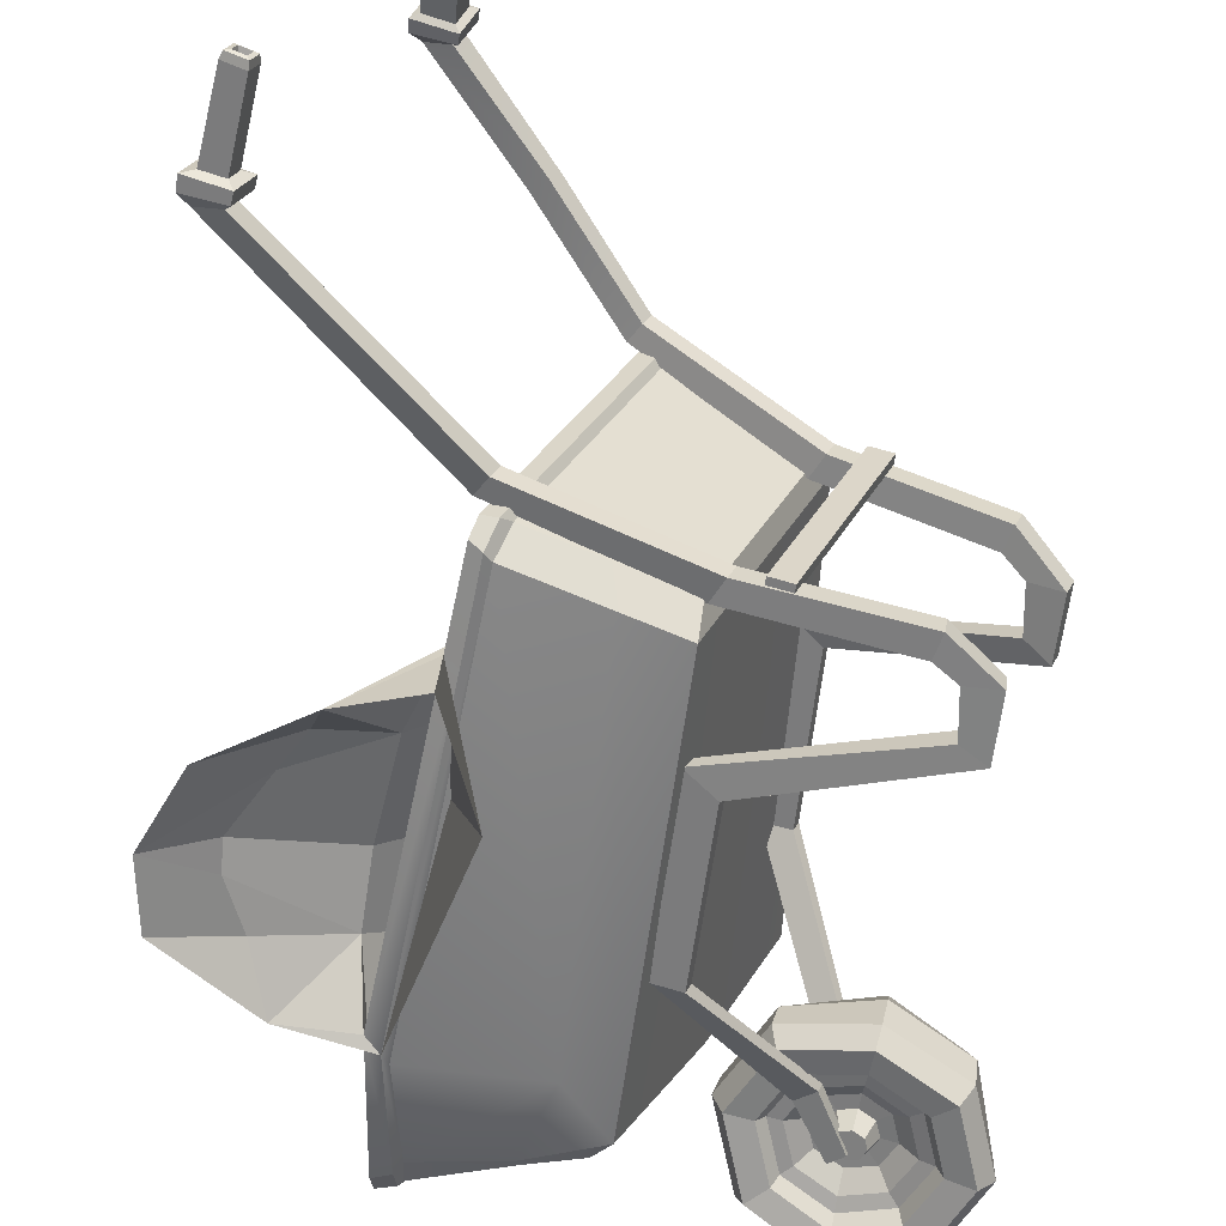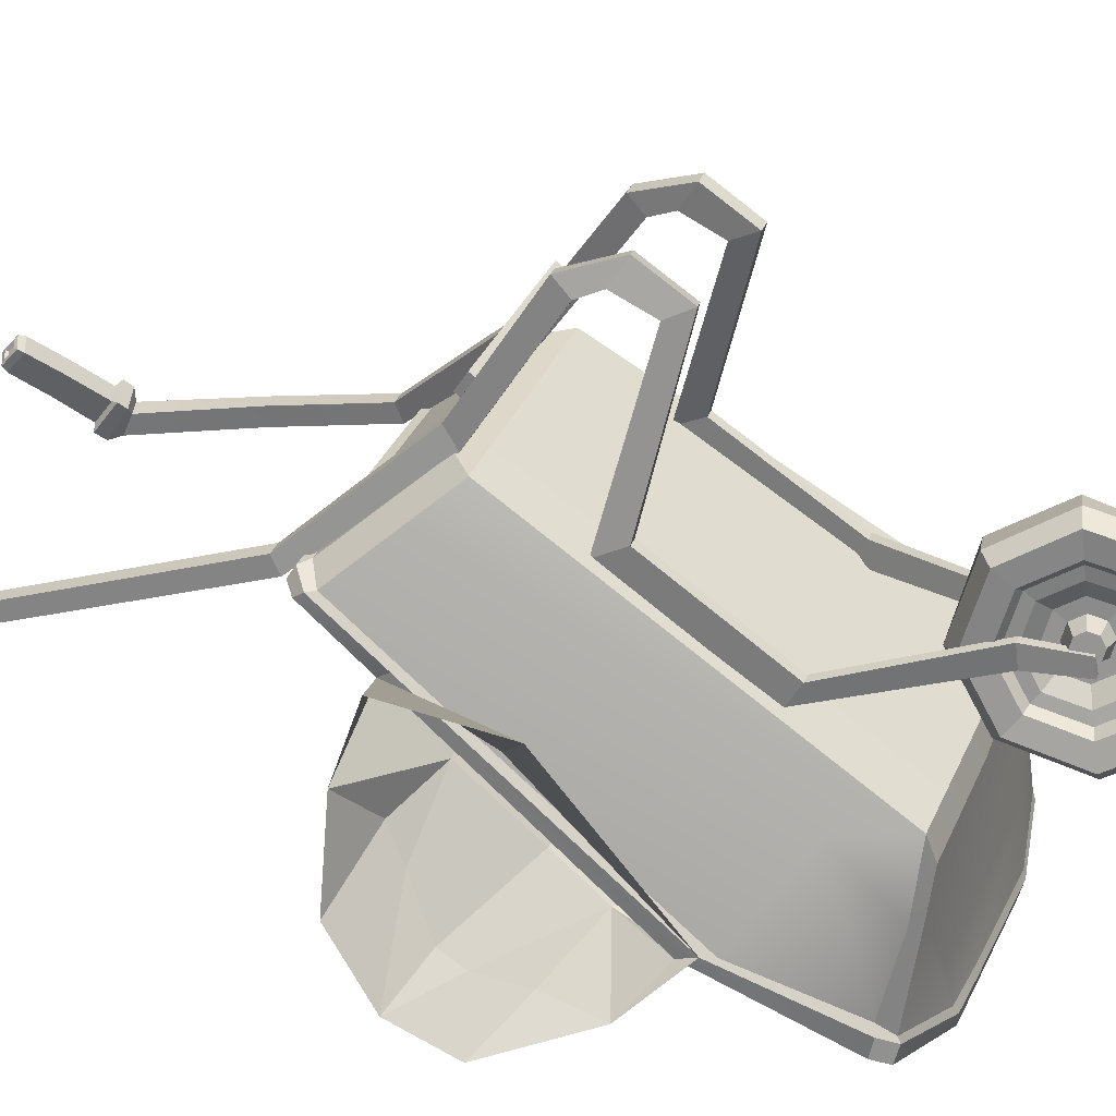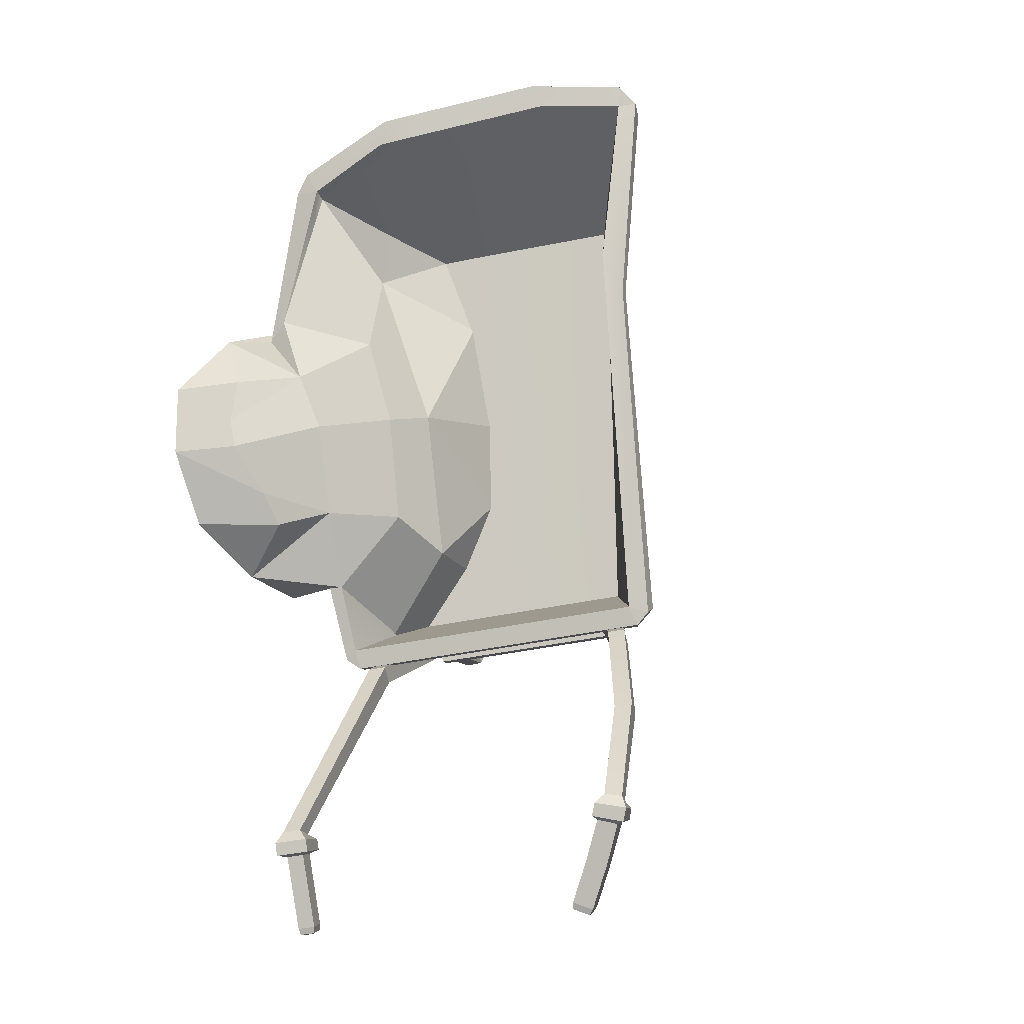
<metadata>
{"format":"obj","ext":"obj","renderer":"f3d","projection":"perspective","resolution":1024,"background":"white","views":[{"elev":-55.7,"azim":180.0,"up":"+Y"},{"elev":-77.7,"azim":-120.6,"up":"+Y"},{"elev":-13.3,"azim":124.7,"up":"+Z"}]}
</metadata>
<code>
v 32.35 11.83 66.75
v -1.898 20.49 61.12
v 14.37 14.19 52.78
v -7.487 21.26 -7.814
v 17.06 21.53 -0.9003
v -5.302 11.97 -21.74
v 23.49 11.84 -15.74
v 35.03 4.247 40.03
v 26.03 20.2 34.58
v 5.383 24.28 -6.953
v 4.138 9.948 -23.86
v 46.93 -0 33.31
v 35.69 9.656 26.92
v 37.93 -1e-06 -14.68
v 29.87 13.44 -1.435
v 24.18 9.322 -15.87
v 24.81 -1e-06 -17.04
v 61.53 -0 6.656
v -9.687 27.49 23.71
v 12.96 25.83 20.88
v 21.53 22.38 18.98
v 33.98 13.64 16.04
v 13.83 16.94 66.99
v 35.28 1.146 36.13
v 33.14 0 38.55
v 54.02 -1e-06 -6.667
v 61.43 -0 19.48
v 49.37 4.807 23.27
v 51.97 5.673 14.33
v 51.55 6.468 9.072
v 44.77 8.517 0.4735
v 40.33 9.098 -5.285
v 19.76 -0 4.071
v 23.75 6.092 2.983
v 30.16 4.164 40
v -9.372 27.05 5.925
v -5.19 24.61 45.31
v -34.78 15.81 72.5
v -39.31 15.65 65
v -38.01 7.057 64.18
v -33.47 7.134 71.68
v -37.7 17.29 56.6
v -36.08 8.256 55.73
v -30.61 19.55 52.19
v -28.82 10.69 51.29
v -22.25 20.75 54.35
v -20.47 13.03 53.45
v -17.76 20.86 61.87
v -15.93 13.18 60.95
v -19.67 19.49 70.31
v -17.86 11.03 69.4
v -26.79 17.36 74.73
v -25.12 8.365 73.84
v -35.28 16.34 73.58
v -40.3 16.21 65.25
v -38.89 4.805 64.19
v -33.85 4.65 72.52
v -38.82 18.44 55.98
v -36.75 6.281 54.81
v -31.15 21.03 51.11
v -28.69 8.934 49.87
v -21.85 22.02 53.52
v -19.42 11.73 52.27
v -16.93 22.08 61.88
v -14.38 11.89 60.6
v -19.03 20.51 71.24
v -16.52 9.128 69.98
v -26.8 17.97 76.12
v -24.58 5.941 74.92
v -36.92 13.83 76.94
v -43.7 13.91 65.74
v -43.1 3.133 64.79
v -36.32 2.579 76
v -42.06 17.54 53.33
v -40.22 5.438 52.17
v -31.89 20.94 46.8
v -29.37 8.679 45.53
v -19.36 22.38 50.05
v -16.9 12.55 48.76
v -12.78 22.41 61.29
v -10.12 12.76 59.97
v -15.59 19.75 73.9
v -12.99 8.689 72.59
v -25.9 15.57 80.44
v -23.85 4.136 79.23
v -38.33 10.02 78.4
v -45.84 10.31 65.82
v -45.79 5.676 65.44
v -38.19 5.021 78
v -43.28 13.94 51.79
v -42.57 8.582 51.29
v -31.52 17.4 44.41
v -30.4 11.9 43.85
v -17.5 20.19 48.04
v -16.42 16.15 47.47
v -10.04 20.32 60.63
v -8.822 16.41 60.03
v -13.21 16.67 74.76
v -12.05 11.85 74.18
v -25.12 11.73 82.16
v -24.21 6.625 81.62
v -33.78 16.61 70.74
v -37.41 16.47 64.73
v -27.27 18.02 72.51
v -21.46 19.68 68.95
v -19.92 20.78 62.17
v -23.55 20.65 56.16
v -30.25 19.42 54.42
v -36.05 17.72 57.98
v -35.82 7.999 63.86
v -34.28 8.869 57.08
v -28.45 10.85 53.52
v -21.76 12.57 55.25
v -18.12 12.7 61.27
v -19.66 11.25 68.04
v -25.49 9.291 71.61
v -32.18 8.213 69.87
v -31.94 15.63 68.28
v -34.44 15.54 64.16
v -27.36 16.51 69.47
v -23.36 17.67 67.02
v -22.31 18.41 62.38
v -24.8 18.32 58.26
v -29.39 17.44 57.07
v -33.38 16.29 59.51
v -33.43 10.86 63.65
v -32.37 11.41 59
v -28.38 12.76 56.56
v -23.79 13.73 57.75
v -21.29 13.83 61.87
v -22.35 13.06 66.52
v -26.34 11.89 68.96
v -30.93 11.03 67.77
v -30.49 16.18 66.24
v -31.97 16.12 63.79
v -27.77 16.7 66.94
v -25.4 17.38 65.49
v -24.78 17.83 62.74
v -26.26 17.77 60.3
v -28.98 17.25 59.59
v -31.34 16.57 61.04
v -30.96 11.52 63.29
v -30.33 11.91 60.53
v -27.96 12.65 59.09
v -25.24 13.19 59.79
v -23.76 13.24 62.23
v -24.39 12.8 64.99
v -26.76 12.11 66.43
v -29.48 11.59 65.73
v -30.52 19.71 65.64
v -31.52 19.68 63.99
v -28.69 20.07 66.11
v -27.09 20.53 65.13
v -26.67 20.83 63.28
v -27.67 20.79 61.63
v -29.5 20.44 61.15
v -31.1 19.98 62.13
v -29.07 8.569 62.75
v -28.65 8.869 60.9
v -27.05 9.33 59.92
v -25.22 9.682 60.4
v -24.22 9.719 62.05
v -24.64 9.42 63.9
v -26.24 8.959 64.88
v -28.07 8.607 64.4
v -21.25 49.68 -17.35
v -15.86 53.36 67.08
v -6.522 12.07 -22.07
v 7.255 4.003 59.69
v 4.154 2.425 55.81
v -19.63 53.12 63.45
v -5.694 6.822 -19.21
v -23.91 53.34 -13.36
v 6.915 5.492 57.9
v -3.616 9.668 -20.43
v -15.91 52.93 65.22
v -20.17 51.95 -15.12
v -1.402 68.12 -25.73
v -1.923 70.27 -23.29
v -0.07947 66.91 -22.14
v 7.87 70.86 82.03
v 35.05 12.56 67.57
v 20.78 13.62 -28.83
v 21.03 11.65 -30.65
v 19.77 14.05 -32.52
v 3.938 70.04 84.29
v 2.954 71.26 80.35
v -4.909 68.94 -21.04
v -3.533 64.38 -24.65
v 15.78 15.04 -30.85
v 18.12 10.11 -28.43
v 31.76 9.697 65.85
v 31.92 10.18 69.72
v 4.985 70.02 85.36
v 3.309 72.86 81.07
v 8.061 71.27 86.09
v 6.378 74.06 82.37
v -4.253 70.03 -22.2
v -3.491 66.82 -25.65
v 17.36 13.56 -32.34
v 19.24 10.02 -29.74
v 33.15 8.146 66.59
v 36.27 8.358 67.48
v 32.74 10.35 70.77
v 35.91 10.56 71.46
v 17.02 5.128 61.37
v 16.42 6.85 63.67
v 32.35 11.83 66.75
v 35.03 4.247 40.03
v 32.22 1.023 40.89
v 31.03 26.36 76.18
v 27.87 23.61 78.02
v 33.14 0 38.55
v 35.28 1.146 36.13
v 28.6 24.41 79.54
v 31.04 27.38 81.15
v 10.02 67.96 49.21
v 7.398 70.98 41.81
v -12.29 56.07 69.86
v -14.01 56.89 67.09
v 4.693 68.69 45.17
v -9.578 56.9 69.17
v 15.59 57 82.87
v 4.756 70.07 42.32
v 13.49 54.97 86.36
v 12.23 55.18 85.29
v 17.11 55.41 87.12
v -16.32 59.57 -16.43
v -16.97 53.23 -19.11
v -18.33 53.32 -15.76
v 2.886 10.72 -22.67
v 3.914 8.147 -22.93
v 1.287 13.11 -25.15
v 29.45 5.593 47.93
v 11.05 0.8121 43.88
v -6.517 62.43 46.79
v -12.33 55.01 55.52
v 1.891 52.65 78.06
v 21.98 20.18 72.45
v -11.09 28.75 -18.03
v -4.564 27.3 61.83
v 12.8 34.01 -26.27
v 11.96 33.98 -30.02
v -14.02 28.08 -16.54
v -12.93 28.45 -20.02
v -8.111 26.38 60.02
v -4.545 27.05 63.72
v 8.657 33.24 -28.56
v 9.559 33.48 -29.84
v 23.55 31.91 80.09
v 28.33 32.8 82.31
v 27.62 32.85 77.7
v 24.68 32.08 81.34
v -6.587 29.74 -19.58
v -6.354 29.91 -22.62
v 14.77 30.61 74.6
v 17.35 19.82 -35.58
v 19.4 20.26 -32.72
v 20.61 17.18 -33.11
v 18.56 16.73 -35.97
v 50.64 22.32 -72.91
v 47.02 20.85 -72.45
v 45.9 23.7 -72.09
v 49.53 25.17 -72.55
v 51.69 22.03 -68.41
v 47.64 20.5 -68.81
v 46.43 23.58 -68.42
v 50.48 25.11 -68.02
v -9.123 11.43 -25.39
v -10.33 14.52 -25
v -6.904 11.82 -21.47
v -8.111 14.9 -21.08
v -33.97 2.648 -23.72
v -34.5 5.922 -23.37
v -32.53 2.465 -19.71
v -33.04 5.743 -19.36
v -41.34 1.282 -16.44
v -41.7 4.58 -16.1
v -35.99 1.8 -16.76
v -36.4 5.092 -16.42
v -40.06 0.3663 -5.869
v -40.43 3.664 -5.535
v -36.11 1.006 -8.907
v -36.51 4.298 -8.569
v -8.572 5.888 3.276
v -9.381 7.98 3.537
v -3.956 8.211 -0.1704
v -4.775 10.3 0.09229
v -4.778 3.887 31.69
v -5.597 5.978 31.95
v -0.33 5.644 31.56
v -1.149 7.736 31.83
v -22.41 10.57 54.22
v -23.08 12.28 54.44
v -19.2 11.51 56.72
v -19.87 13.22 56.93
v -26.33 8.386 63.59
v -26.89 9.804 63.77
v -23.77 9.128 65.65
v -24.33 10.55 65.83
v 52.72 21.56 -72.78
v 53.1 21.41 -70.44
v 46.71 18.86 -70.03
v 46.25 18.91 -71.88
v 44.09 24.44 -71.19
v 44.55 24.38 -69.34
v 50.56 27.08 -72.09
v 50.94 26.93 -69.74
v 44.17 22.31 -86.67
v 43.58 23.8 -86.49
v 45.36 24.56 -86.92
v 45.95 23.06 -87.11
v 44.56 22.64 -85.81
v 44.17 23.65 -85.68
v 45.38 24.16 -85.98
v 45.78 23.15 -86.11
v 43.89 21.61 -86.42
v 46.84 22.85 -87.12
v 45.88 25.3 -86.81
v 42.93 24.06 -86.11
v 46.28 25.55 -85.69
v 47.39 22.7 -86.05
v 44.03 21.29 -85.28
v 42.92 24.14 -84.92
v 0.423 63.06 -30.16
v 2.468 63.52 -27.29
v 1.262 66.6 -26.91
v -0.7814 66.14 -29.77
v 26.96 80.43 -67.89
v 22.4 78.59 -67.21
v 23.98 75.23 -66.36
v 28.53 77.08 -67.06
v 27.1 81.57 -62.87
v 23.14 79.7 -63.32
v 24.45 76.81 -62.84
v 28.44 78.61 -62.43
v -23.88 49.11 -20.66
v -22.67 46.03 -21.04
v -21.65 49.49 -16.73
v -20.45 46.41 -17.12
v -46.6 36.44 -18.27
v -45.35 33.3 -18.64
v -45.26 36.49 -14.22
v -43.92 33.23 -14.57
v -53.1 32.2 -11.02
v -51.84 29.05 -11.39
v -48.3 34.52 -11.27
v -46.94 31.23 -11.61
v -51.79 31.28 -0.4285
v -50.58 28.2 -0.8157
v -48.2 33.27 -3.385
v -46.99 30.19 -3.772
v -24.08 47.42 8.445
v -23.26 45.33 8.183
v -20.1 49.45 5.01
v -19.28 47.36 4.748
v -20.92 45.13 36.87
v -20.11 43.04 36.61
v -16.48 46.88 36.74
v -15.66 44.79 36.48
v -27.56 23.73 55.88
v -26.89 22.02 55.66
v -24.35 24.67 58.37
v -23.68 22.96 58.16
v -31.13 20.64 65.13
v -30.57 19.22 64.95
v -28.57 21.38 67.19
v -28.02 19.96 67.01
v 27.52 82.01 -67.6
v 21.05 79.35 -66.68
v 21.31 79.99 -64.7
v 27.66 82.73 -65.08
v 23.46 74.16 -65.51
v 23.71 74.78 -63.7
v 29.93 76.82 -66.47
v 30.06 77.5 -64.15
v 24.67 72.26 -83.65
v 22.4 71.37 -83.09
v 25.51 70.54 -82.97
v 23.25 69.66 -82.41
v 24.45 71.95 -83.05
v 23.01 71.39 -82.69
v 24.98 70.87 -82.62
v 23.55 70.3 -82.26
v 22.91 68.91 -81.93
v 26.66 70.4 -82.83
v 25.27 73.22 -83.94
v 21.53 71.73 -83.05
v 25.5 74.03 -82.96
v 27.11 70.75 -81.67
v 22.85 69.06 -80.67
v 21.24 72.33 -81.97
v 10.59 74.57 -45.52
v 13.42 75.55 -43.65
v 12.24 71.76 -46.24
v 15.07 72.7 -44.37
v 26.18 77.71 -74.79
v 27.69 73.96 -74.62
v 23.23 71.66 -74.84
v 21.7 75.4 -75.06
v -31.36 45.57 -21.44
v -31.16 45.44 -19.82
v -27.9 46.96 -21.71
v -27.7 46.83 -20.09
v -13.62 10.48 -26.29
v -13.42 10.35 -24.67
v -17.08 9.086 -26.02
v -16.88 8.961 -24.41
v -21.05 29.83 -22.22
v -21.51 30.63 -23.76
v -25.34 30.56 -21.69
v -25.8 31.35 -23.22
v 4.138 10.48 -19.34
v 23.49 11.84 -15.74
v 24.18 9.322 -15.87
v 22.28 7.831 -14.83
f 23 1 3
f 19 20 36
f 4 10 11 6
f 1 8 9 3
f 22 30 31 15
f 11 10 5 7
f 10 20 21 5
f 9 8 13
f 7 15 14
f 5 21 22 15
f 16 14 17
f 7 5 15
f 13 8 24
f 15 31 32
f 37 20 19
f 21 20 3 9
f 22 21 9 13
f 13 29 30 22
f 2 23 3
f 7 14 16
f 13 24 12
f 12 24 25
f 13 12 28
f 15 32 14
f 13 28 29
f 28 12 27
f 29 28 27 18
f 30 29 18
f 31 30 18
f 32 31 18 26
f 14 32 26
f 16 17 33 34
f 34 33 25 35
f 36 10 4
f 2 3 37
f 36 20 10
f 37 3 20
f 86 87 88 89
f 87 90 91 88
f 90 92 93 91
f 92 94 95 93
f 94 96 97 95
f 96 98 99 97
f 98 100 101 99
f 100 86 89 101
f 38 39 55 54
f 40 41 57 56
f 39 42 58 55
f 43 40 56 59
f 42 44 60 58
f 45 43 59 61
f 47 45 61 63
f 46 48 64 62
f 49 47 63 65
f 48 50 66 64
f 51 49 65 67
f 50 52 68 66
f 53 51 67 69
f 52 38 54 68
f 41 53 69 57
f 54 55 71 70
f 56 57 73 72
f 55 58 74 71
f 59 56 72 75
f 58 60 76 74
f 61 59 75 77
f 60 62 78 76
f 63 61 77 79
f 62 64 80 78
f 65 63 79 81
f 64 66 82 80
f 67 65 81 83
f 66 68 84 82
f 69 67 83 85
f 68 54 70 84
f 57 69 85 73
f 70 71 87 86
f 72 73 89 88
f 71 74 90 87
f 75 72 88 91
f 74 76 92 90
f 77 75 91 93
f 76 78 94 92
f 79 77 93 95
f 78 80 96 94
f 81 79 95 97
f 80 82 98 96
f 83 81 97 99
f 82 84 100 98
f 85 83 99 101
f 84 70 86 100
f 73 85 101 89
f 46 62 60 44
f 151 150 152 153 154 155 156 157
f 158 159 160 161 162 163 164 165
f 39 38 102 103
f 38 52 104 102
f 52 50 105 104
f 50 48 106 105
f 48 46 107 106
f 46 44 108 107
f 44 42 109 108
f 42 39 103 109
f 40 43 111 110
f 43 45 112 111
f 45 47 113 112
f 47 49 114 113
f 49 51 115 114
f 51 53 116 115
f 53 41 117 116
f 41 40 110 117
f 103 102 118 119
f 102 104 120 118
f 104 105 121 120
f 105 106 122 121
f 106 107 123 122
f 107 108 124 123
f 108 109 125 124
f 109 103 119 125
f 110 111 127 126
f 111 112 128 127
f 112 113 129 128
f 113 114 130 129
f 114 115 131 130
f 115 116 132 131
f 116 117 133 132
f 117 110 126 133
f 119 118 134 135
f 118 120 136 134
f 120 121 137 136
f 121 122 138 137
f 122 123 139 138
f 123 124 140 139
f 124 125 141 140
f 125 119 135 141
f 126 127 143 142
f 127 128 144 143
f 128 129 145 144
f 129 130 146 145
f 130 131 147 146
f 131 132 148 147
f 132 133 149 148
f 133 126 142 149
f 135 134 150 151
f 134 136 152 150
f 136 137 153 152
f 137 138 154 153
f 138 139 155 154
f 139 140 156 155
f 140 141 157 156
f 141 135 151 157
f 142 143 159 158
f 143 144 160 159
f 144 145 161 160
f 145 146 162 161
f 146 147 163 162
f 147 148 164 163
f 148 149 165 164
f 149 142 158 165
f 178 179 180
f 181 217 218 197
f 185 183 184
f 175 240 241 174
f 178 180 242 243
f 168 172 244 245
f 171 173 244 246
f 167 171 246 247
f 166 173 228 229
f 171 167 219 220
f 236 171 220
f 176 177 230 237 222
f 169 170 206 207
f 175 413 231
f 170 172 232 235
f 172 168 233 232
f 177 240 254 230
f 168 245 255 233
f 208 174 241 252 211
f 238 256 250 226
f 195 194 196 197
f 198 224 218 179
f 199 198 179 178
f 200 249 243 185
f 201 200 185 184
f 202 213 214 203
f 204 202 203 205
f 194 225 227 196
f 187 186 194 195
f 188 221 224 198
f 189 188 198 199
f 190 248 249 200
f 191 190 200 201
f 192 210 213 202
f 182 203 214 209
f 193 192 202 204
f 205 203 182
f 186 226 225 194
f 182 211 216 205
f 196 181 197
f 207 206 192 193
f 182 209 234 208
f 192 206 235 210
f 182 208 211
f 207 193 212 239
f 415 416 201 184
f 216 215 204 205
f 213 210 191 201 416
f 414 415 184 183
f 215 212 193 204
f 216 211 252 251
f 218 217 180 179
f 220 219 186 187
f 220 187 221 236
f 222 237 217 181
f 222 181 223
f 186 219 238 226
f 218 224 195 197
f 227 225 253 251
f 224 221 187 195
f 225 226 250 253
f 227 223 181 196
f 229 228 188 189
f 228 236 221 188
f 237 230 180 217
f 231 413 414 183
f 235 232 191 210
f 232 233 190 191
f 230 254 242 180
f 233 255 248 190
f 219 167 247 256 238
f 170 235 206
f 173 171 236 228
f 241 240 177 176
f 243 242 183 185
f 245 244 173 166
f 246 244 172 170
f 247 246 170 169
f 254 240 175 231
f 255 245 166 229
f 252 241 176 222 223
f 250 256 239 212
f 243 249 199 178
f 249 248 189 199
f 251 252 223 227
f 251 253 215 216
f 253 250 212 215
f 242 254 231 183
f 248 255 229 189
f 256 247 169 207 239
f 319 320 324 321
f 318 319 321 322
f 317 318 322 323
f 320 317 323 324
f 298 297 299 300
f 313 314 315 316
f 301 302 303 304
f 305 304 303 306
f 307 305 306 308
f 301 307 308 302
f 265 259 260 266
f 267 266 260 257
f 268 267 257 258
f 265 268 258 259
f 257 260 269 270
f 260 259 271 269
f 259 258 272 271
f 258 257 270 272
f 270 269 273 274
f 269 271 275 273
f 271 272 276 275
f 272 270 274 276
f 274 273 277 278
f 273 275 279 277
f 275 276 280 279
f 276 274 278 280
f 278 277 281 282
f 277 279 283 281
f 279 280 284 283
f 280 278 282 284
f 282 281 285 286
f 281 283 287 285
f 283 284 288 287
f 284 282 286 288
f 286 285 289 290
f 285 287 291 289
f 287 288 292 291
f 288 286 290 292
f 290 289 293 294
f 289 291 295 293
f 291 292 296 295
f 292 290 294 296
f 294 293 297 298
f 293 295 299 297
f 295 296 300 299
f 296 294 298 300
f 265 266 303 302
f 262 261 301 304
f 263 262 304 305
f 266 267 306 303
f 264 263 305 307
f 267 268 308 306
f 261 264 307 301
f 268 265 302 308
f 320 310 309 317
f 319 311 310 320
f 318 312 311 319
f 317 309 312 318
f 309 310 314 313
f 310 311 315 314
f 311 312 316 315
f 312 309 313 316
f 322 321 264 261
f 323 322 261 262
f 324 323 262 263
f 321 324 263 264
f 385 386 390 391
f 386 387 389 390
f 387 388 392 389
f 388 385 391 392
f 366 368 367 365
f 382 381 383 384
f 369 370 371 372
f 373 374 371 370
f 375 376 374 373
f 369 372 376 375
f 333 334 393 394
f 335 395 393 334
f 336 396 395 335
f 333 394 396 336
f 325 338 337 328
f 328 337 339 327
f 327 339 340 326
f 326 340 338 325
f 338 342 341 337
f 337 341 343 339
f 339 343 344 340
f 340 344 342 338
f 342 346 345 341
f 341 345 347 343
f 343 347 348 344
f 344 348 346 342
f 346 350 349 345
f 345 349 351 347
f 347 351 352 348
f 348 352 350 346
f 350 354 353 349
f 349 353 355 351
f 351 355 356 352
f 352 356 354 350
f 354 358 357 353
f 353 357 359 355
f 355 359 360 356
f 356 360 358 354
f 358 362 361 357
f 357 361 363 359
f 359 363 364 360
f 360 364 362 358
f 362 366 365 361
f 361 365 367 363
f 363 367 368 364
f 364 368 366 362
f 329 330 370 369
f 334 333 372 371
f 335 334 371 374
f 330 331 373 370
f 336 335 374 376
f 331 332 375 373
f 333 336 376 372
f 332 329 369 375
f 378 377 381 382
f 377 379 383 381
f 379 380 384 383
f 380 378 382 384
f 386 385 380 379
f 387 386 379 377
f 388 387 377 378
f 385 388 378 380
f 390 389 397 398
f 391 390 398 399
f 392 391 399 400
f 389 392 400 397
f 394 393 328 327
f 393 395 325 328
f 395 396 326 325
f 396 394 327 326
f 398 397 329 332
f 399 398 332 331
f 400 399 331 330
f 397 400 330 329
f 401 402 404 403
f 403 404 409 410
f 405 406 408 407
f 407 408 411 412
f 402 411 409 404
f 407 412 410 405
f 410 409 406 405
f 412 411 402 401
f 409 411 408 406
f 410 412 401 403
f 175 174 208 234 413
f 414 413 234 209
f 209 214 415 414
f 214 213 416 415

</code>
